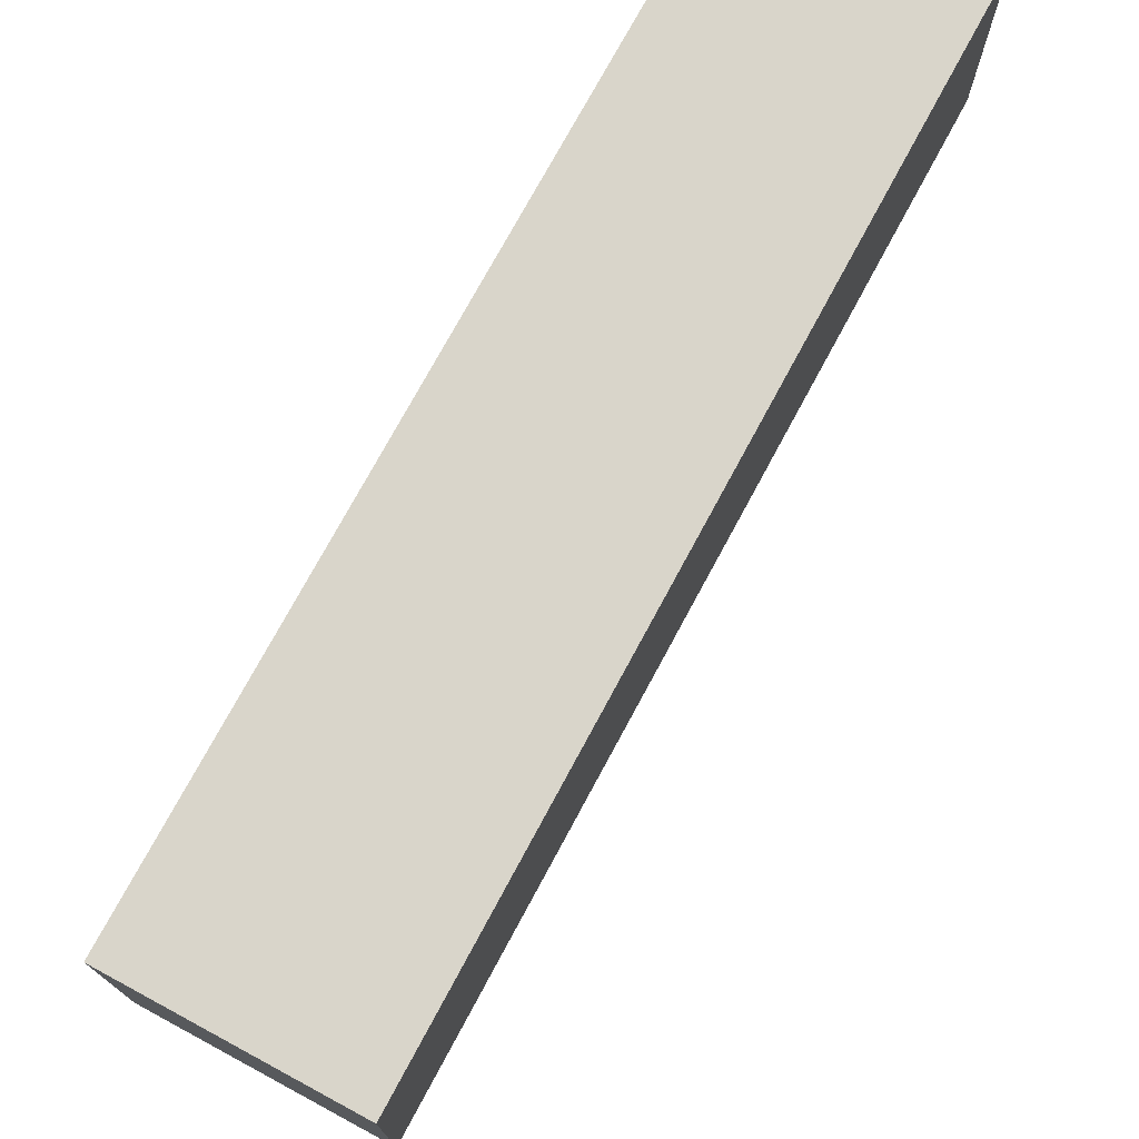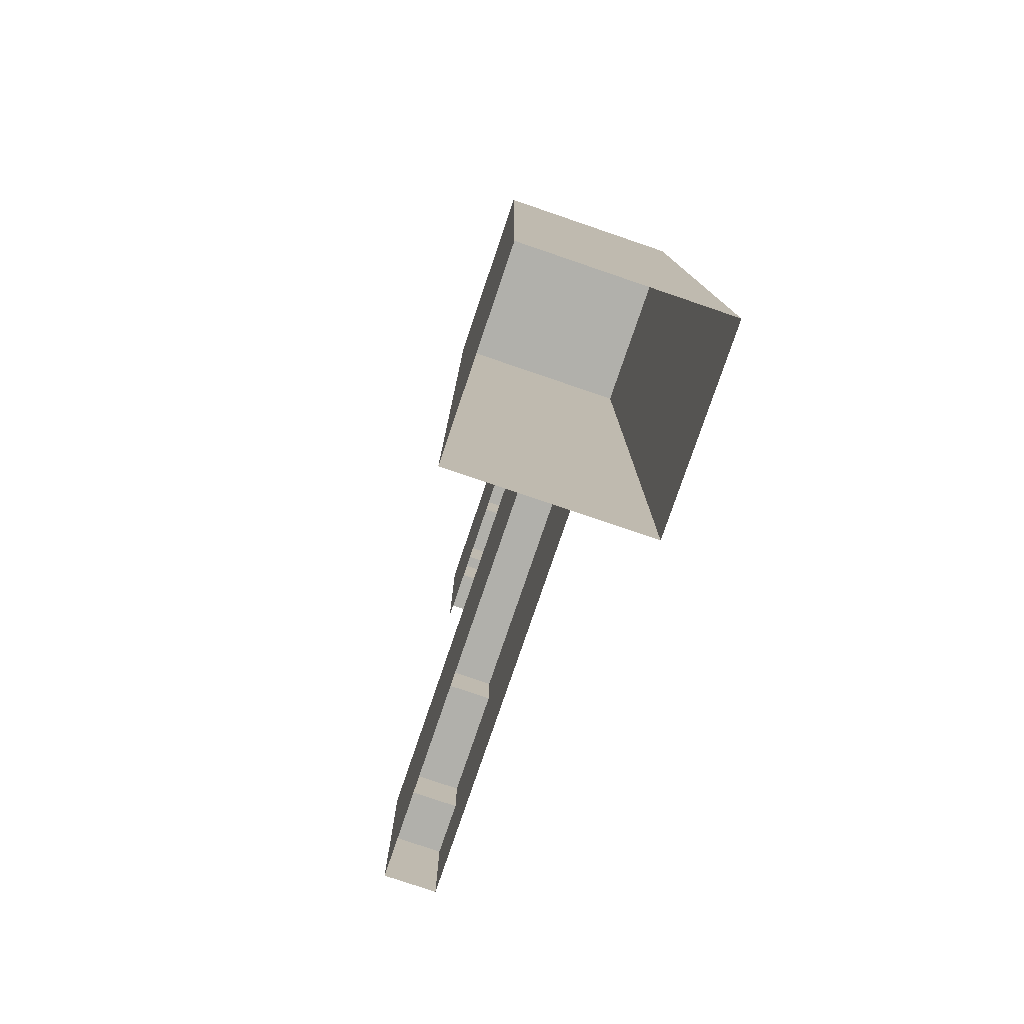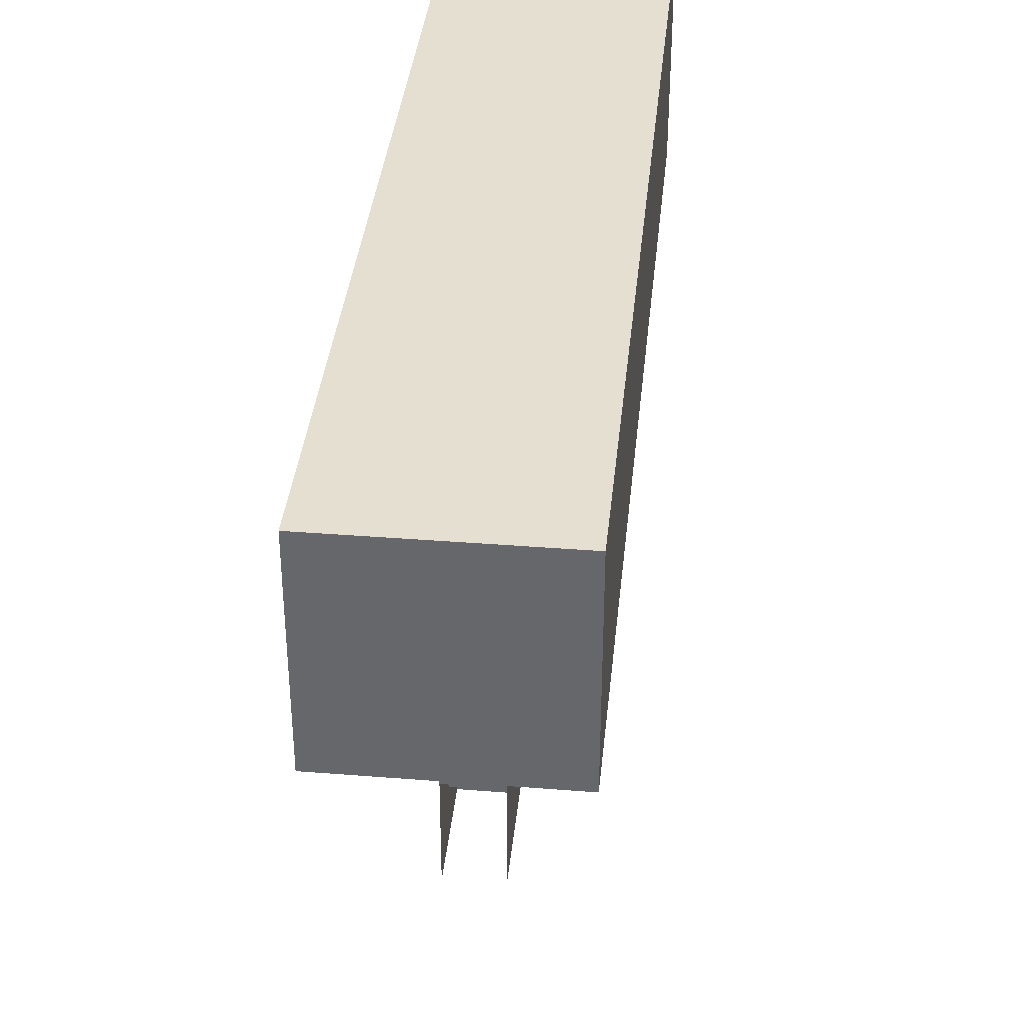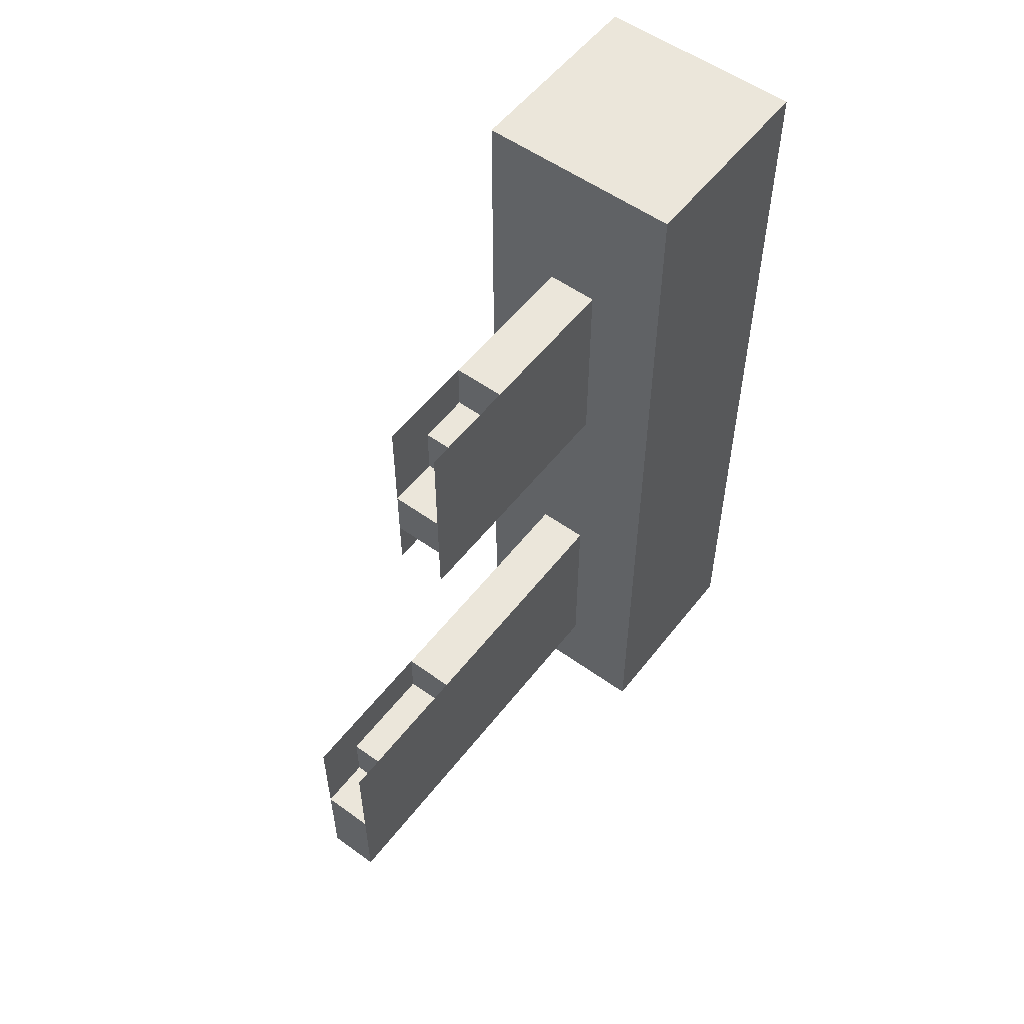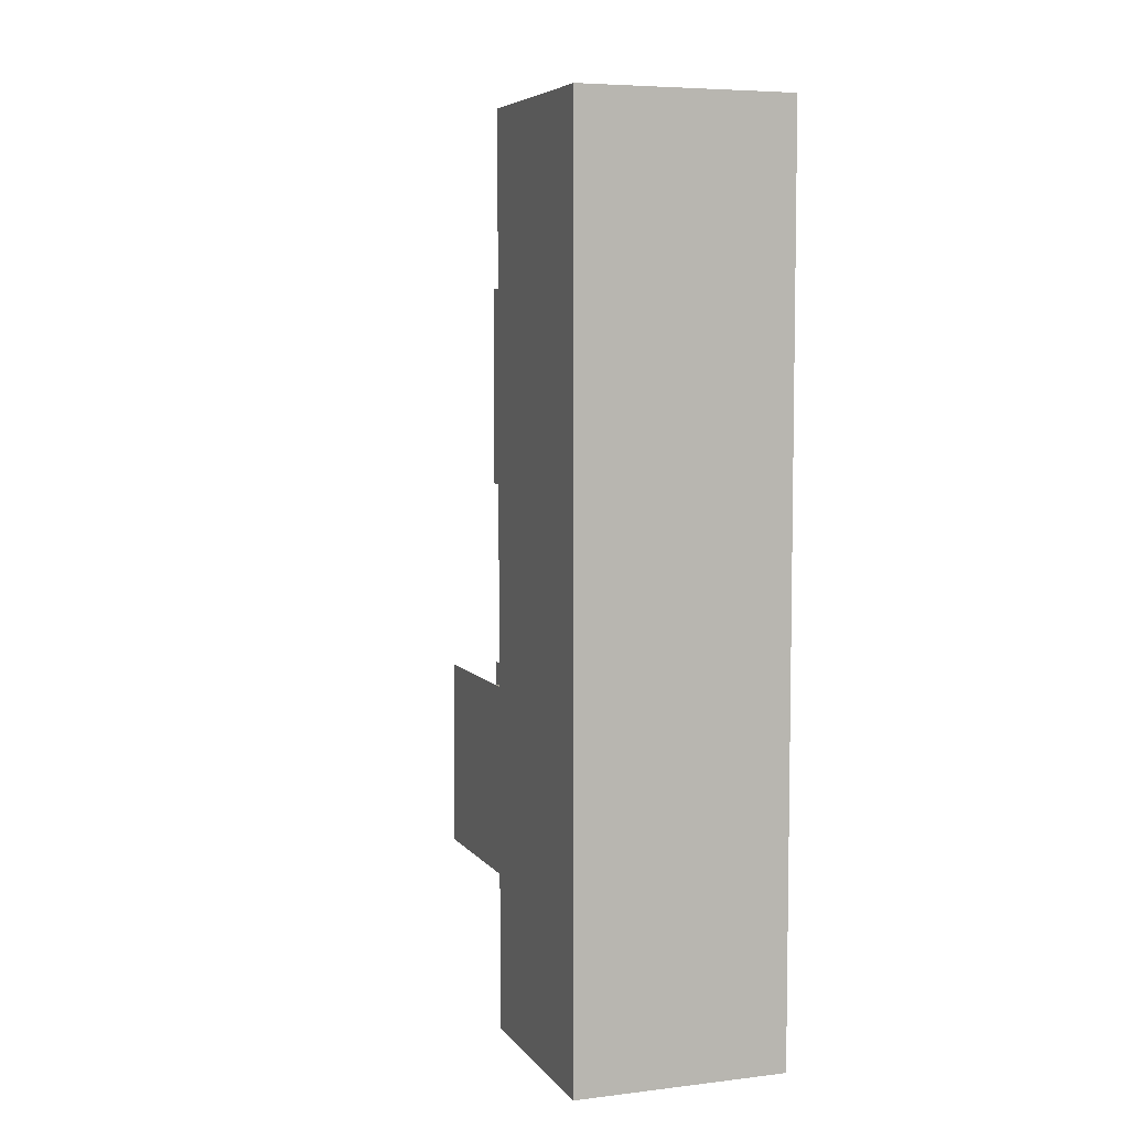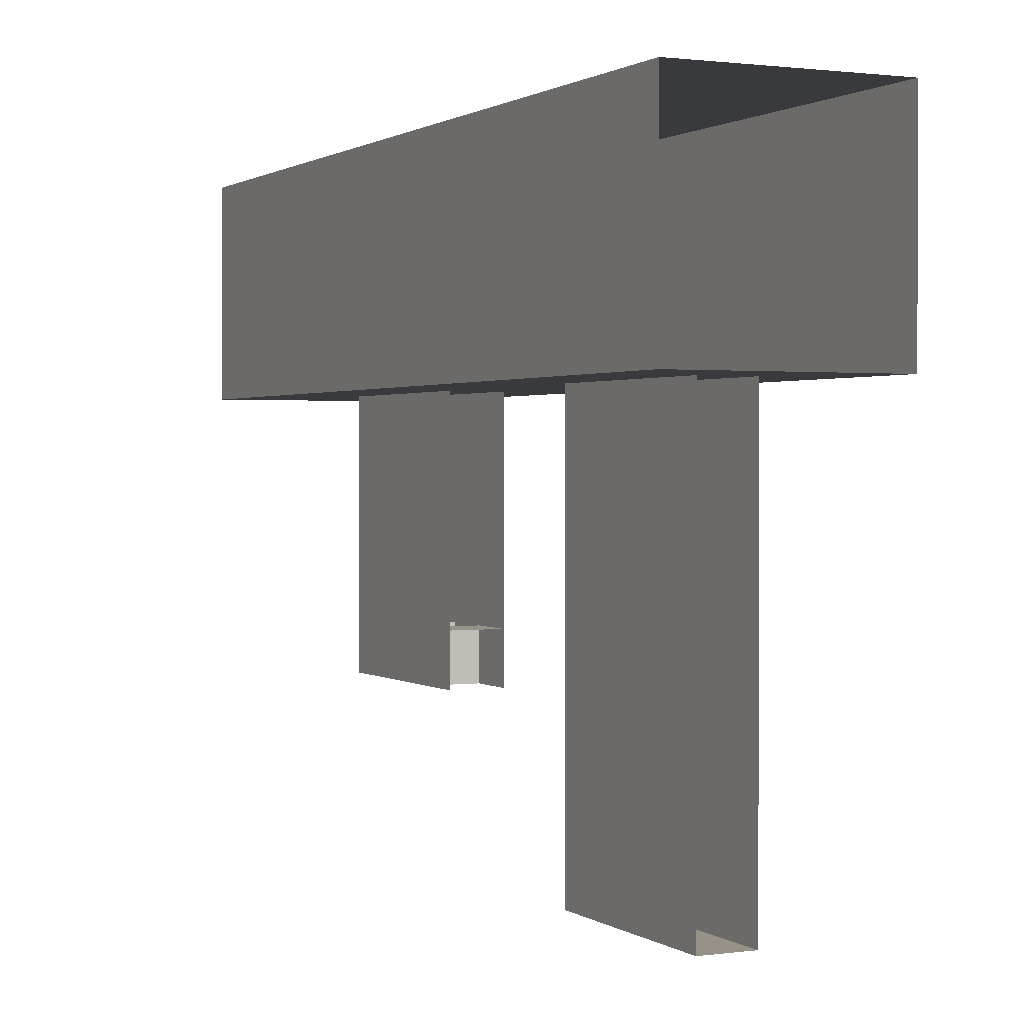
<metadata>
{"format":"obj","ext":"obj","renderer":"f3d","projection":"perspective","resolution":1024,"background":"white","views":[{"elev":74.4,"azim":-151.7,"up":"+Z"},{"elev":-78.4,"azim":-18.8,"up":"+Y"},{"elev":37.3,"azim":-174.2,"up":"+Z"},{"elev":55.0,"azim":-142.8,"up":"+Y"},{"elev":6.1,"azim":-19.8,"up":"+Y"},{"elev":1.1,"azim":-25.7,"up":"+Z"}]}
</metadata>
<code>
o Cube
v 0 0 0
v -0.125 0 -0.125
v 0 0 -0.125
v 0 0.5312 -0.125
v -0.125 0 0
v 0 0.5312 0
v -0.125 0.5312 -0.125
v -0.125 0.5312 0
v -0.04593 0.05252 -0.125
v -0.04593 0.05252 -0.375
v -0.04593 0.1775 -0.375
v -0.07718 0.115 -0.3438
v -0.04593 0.1775 -0.2812
v -0.04593 0.1775 -0.125
v -0.07718 0.1775 -0.2812
v -0.07718 0.1775 -0.125
v -0.07718 0.1463 -0.2812
v -0.04593 0.1463 -0.3438
v -0.04593 0.1463 -0.2812
v -0.07718 0.1775 -0.375
v -0.07718 0.05252 -0.375
v -0.07718 0.1463 -0.3438
v -0.07718 0.05252 -0.125
v -0.04593 0.115 -0.375
v -0.04593 0.115 -0.3438
v -0.07718 0.115 -0.375
v -0.04593 0.3098 -0.125
v -0.04593 0.3098 -0.2812
v -0.04593 0.4348 -0.2812
v -0.04593 0.4348 -0.125
v -0.04593 0.4035 -0.2188
v -0.07718 0.3723 -0.2812
v -0.07718 0.4348 -0.2188
v -0.07718 0.4348 -0.125
v -0.07718 0.4035 -0.2188
v -0.04593 0.4035 -0.25
v -0.04593 0.4348 -0.2188
v -0.07718 0.341 -0.2812
v -0.04593 0.3723 -0.25
v -0.07718 0.4035 -0.25
v -0.04593 0.3723 -0.2812
v -0.07718 0.3723 -0.25
v -0.04593 0.341 -0.2812
v -0.04593 0.341 -0.25
v -0.07718 0.3098 -0.25
v -0.04593 0.3098 -0.25
v -0.07718 0.341 -0.25
v -0.07718 0.3098 -0.125
v -0.07718 0.3098 -0.2812
v -0.07718 0.4348 -0.2812
f 1 3 4 6
f 3 2 7 4
f 2 5 8 7
f 5 1 6 8
f 8 6 4 7
f 9 14 11 10
f 14 13 15 16
f 19 17 15 13
f 19 18 22 17
f 25 12 22 18
f 24 26 12 25
f 24 10 21 26
f 23 21 20 16
f 27 30 29 28
f 30 37 33 34
f 31 35 33 37
f 36 40 35 31
f 39 42 40 36
f 41 32 42 39
f 43 38 32 41
f 44 47 38 43
f 46 45 47 44
f 48 49 50 34

</code>
